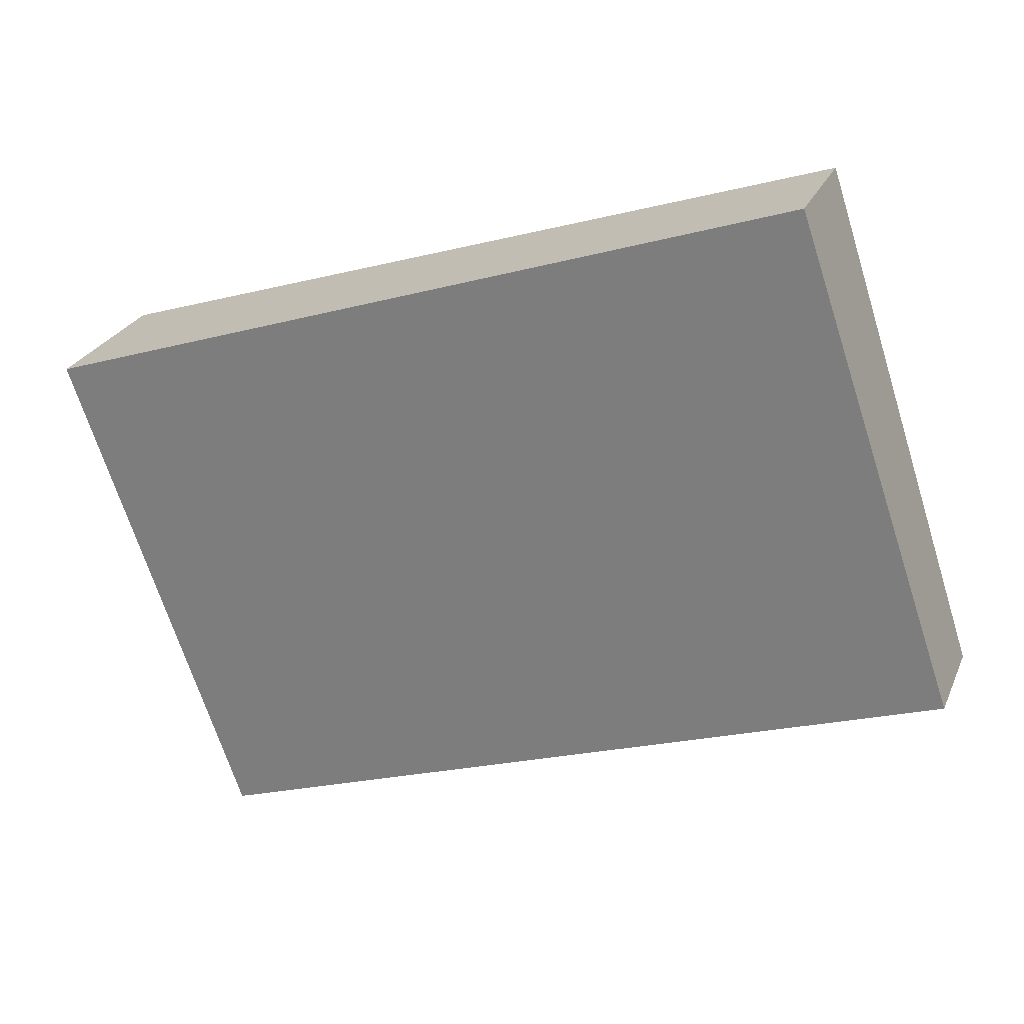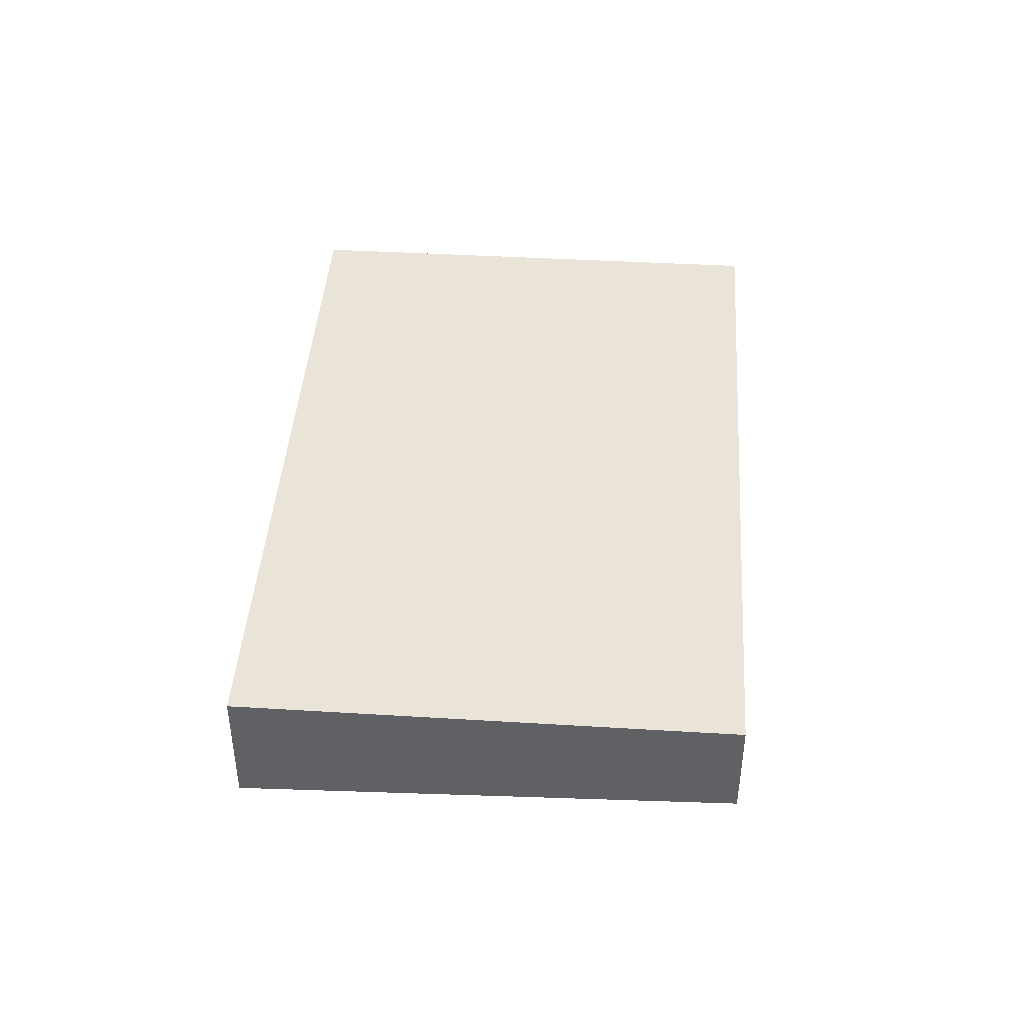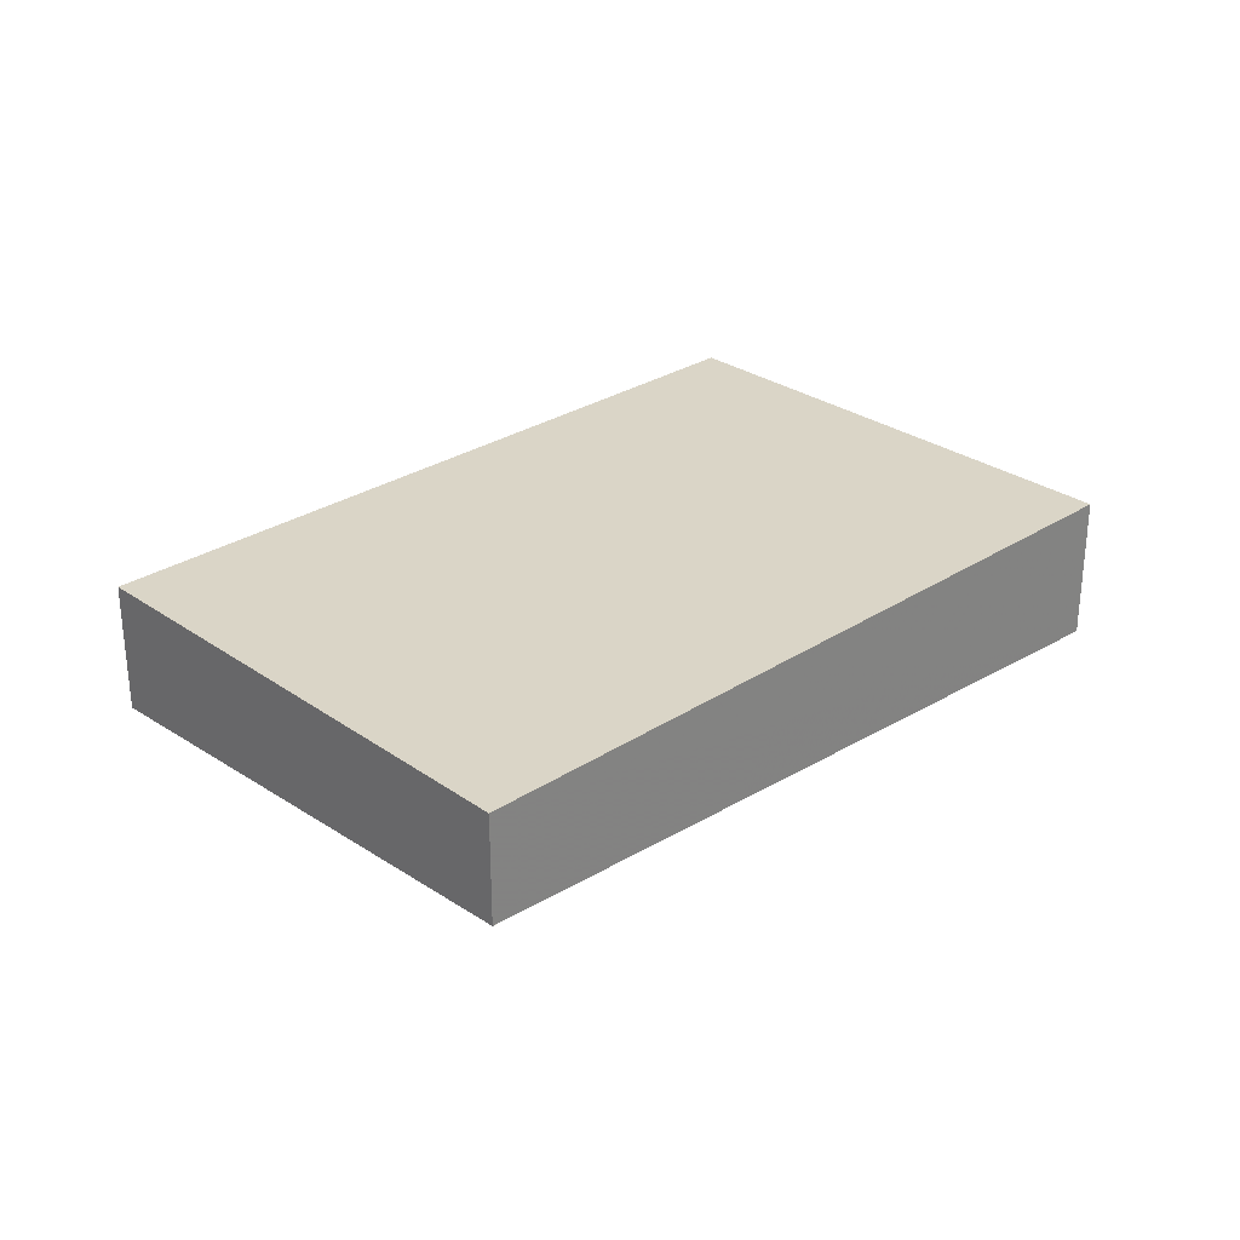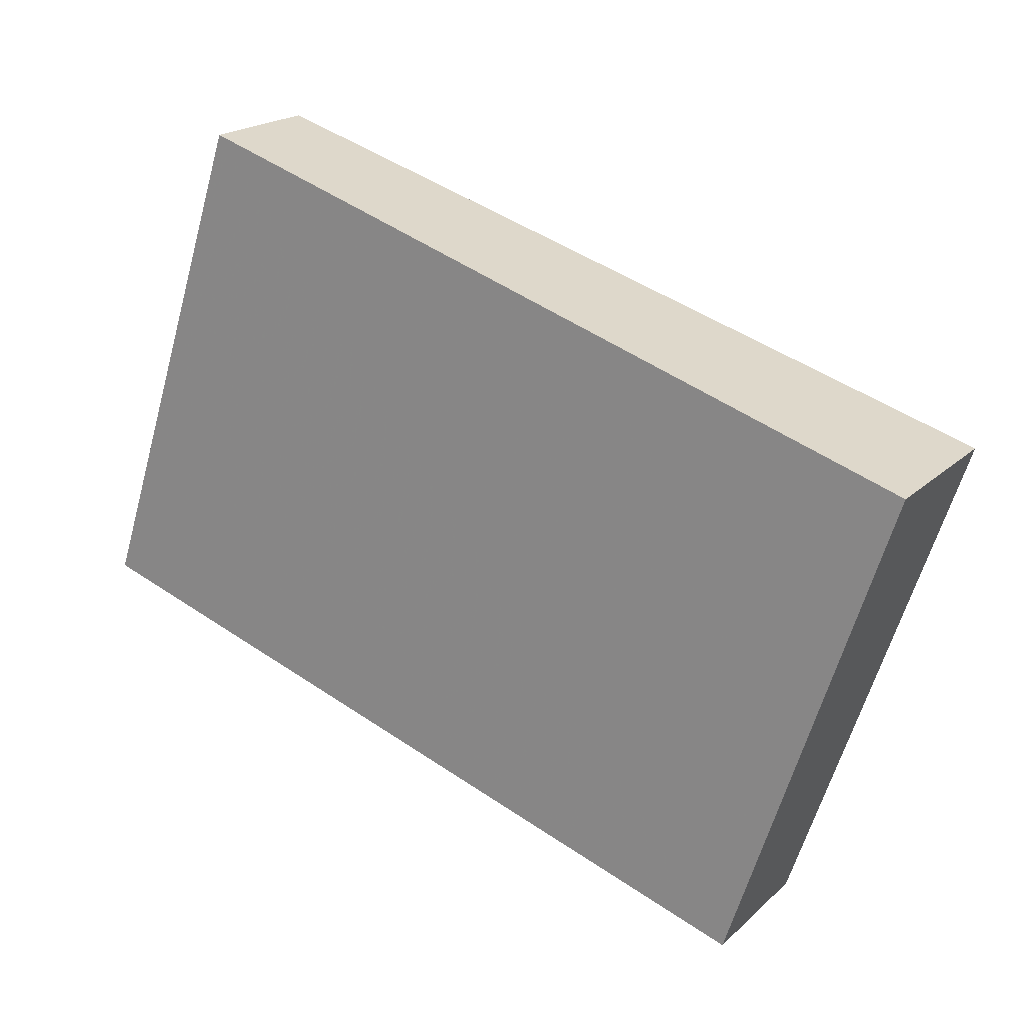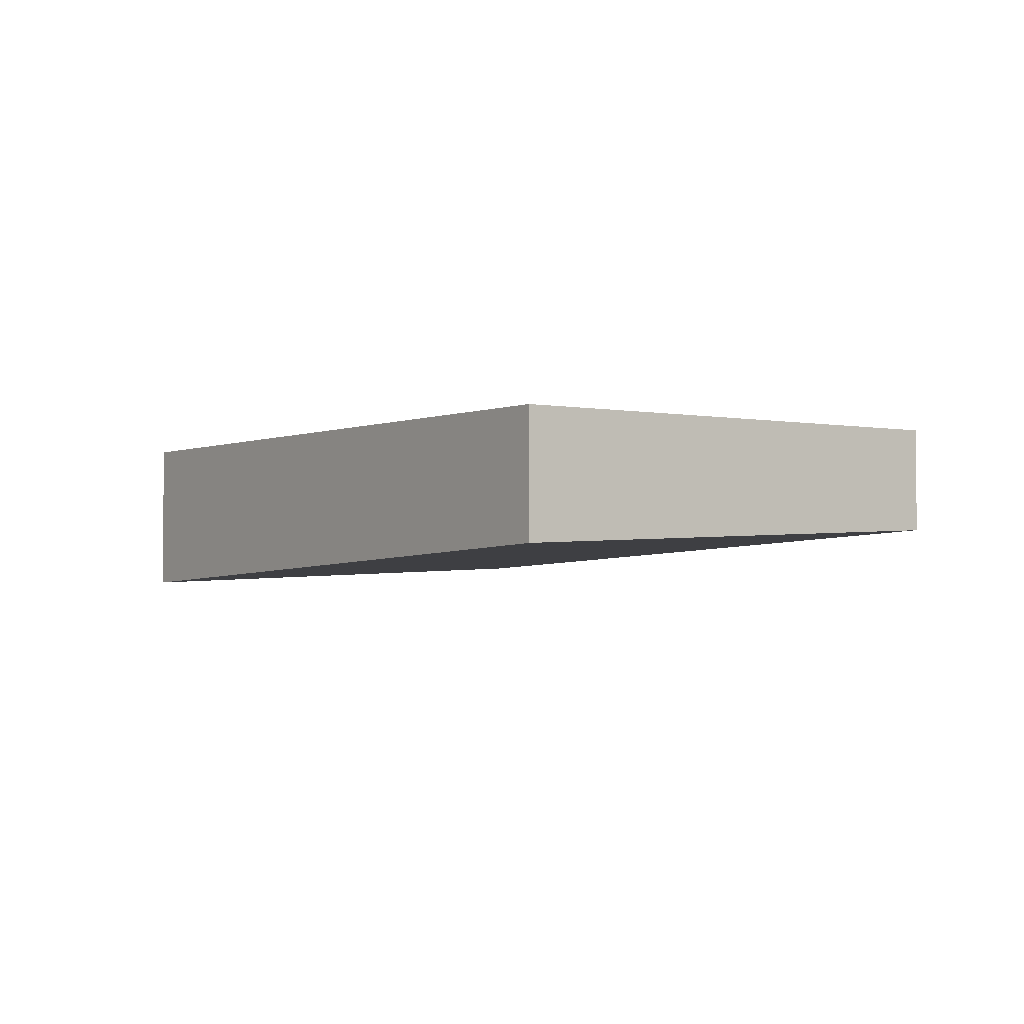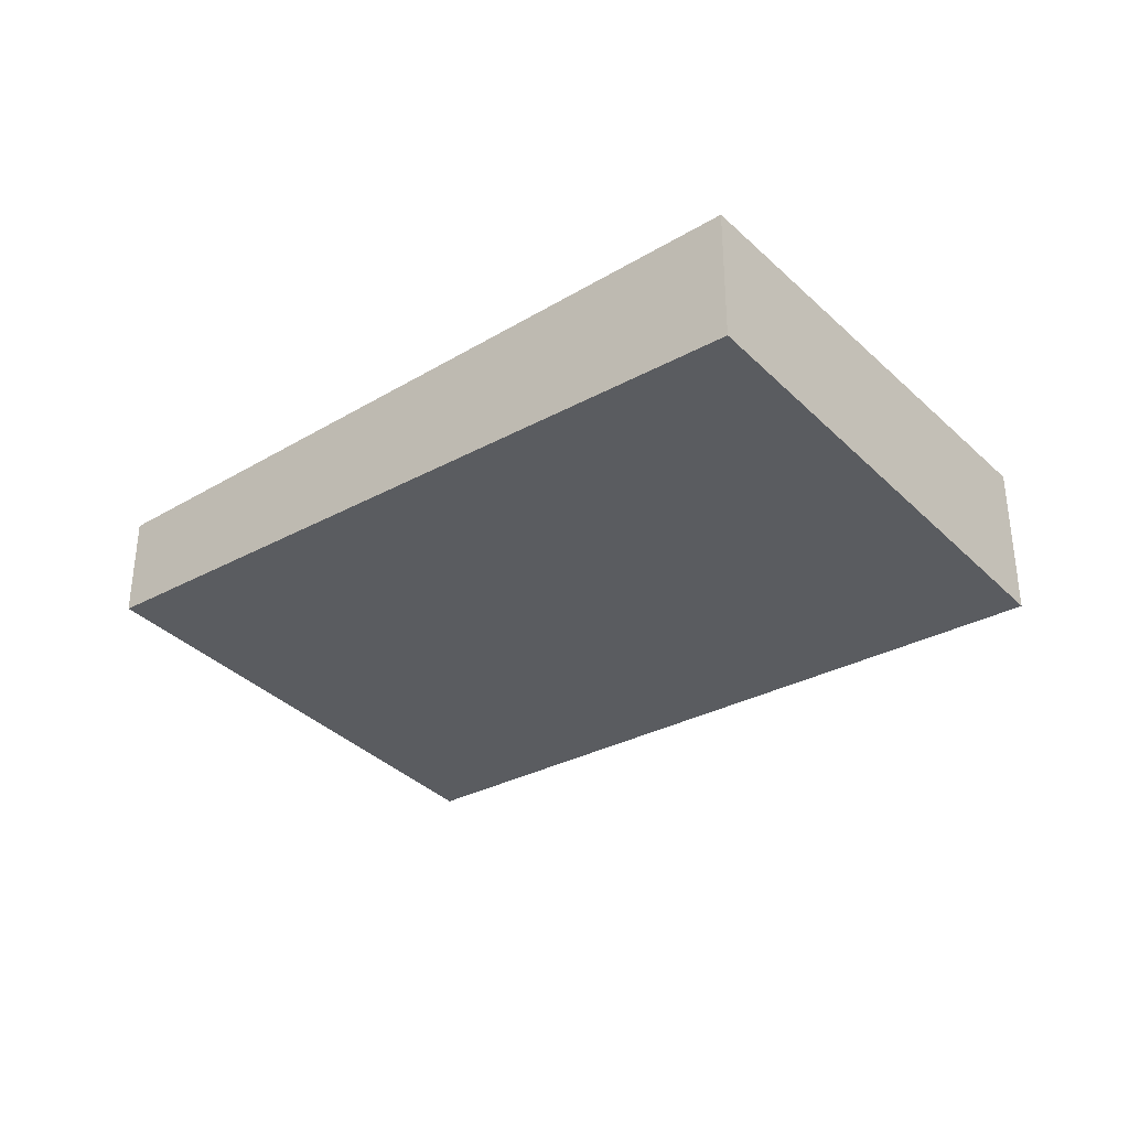
<metadata>
{"format":"obj","ext":"obj","renderer":"f3d","projection":"perspective","resolution":1024,"background":"white","views":[{"elev":25.8,"azim":-160.3,"up":"+Y"},{"elev":43.2,"azim":-104.0,"up":"+Z"},{"elev":29.0,"azim":-62.0,"up":"+Z"},{"elev":20.1,"azim":32.1,"up":"+Y"},{"elev":-2.3,"azim":-143.5,"up":"+Z"},{"elev":-34.0,"azim":21.0,"up":"+Z"}]}
</metadata>
<code>
v -2343 -375.7 -0.634
v -2343 -377.6 -0.5529
v -2346 -376.6 -0.4196
v -2346 -374.7 -0.5012
v -2343 -377.6 -0.5529
v -2343 -375.7 -0.634
v -2343 -375.7 0
v -2343 -377.6 0
v -2346 -376.6 -0.4196
v -2343 -377.6 -0.5529
v -2343 -377.6 0
v -2346 -376.6 0
v -2346 -374.7 -0.5012
v -2346 -376.6 -0.4196
v -2346 -376.6 0
v -2346 -374.7 0
v -2343 -375.7 -0.634
v -2346 -374.7 -0.5012
v -2346 -374.7 0
v -2343 -375.7 0
v -2343 -375.7 0
v -2343 -377.6 0
v -2346 -376.6 0
v -2346 -374.7 0
f 2 3 4 1
f 6 7 8 5
f 10 11 12 9
f 14 15 16 13
f 18 19 20 17
f 22 23 24 21

</code>
